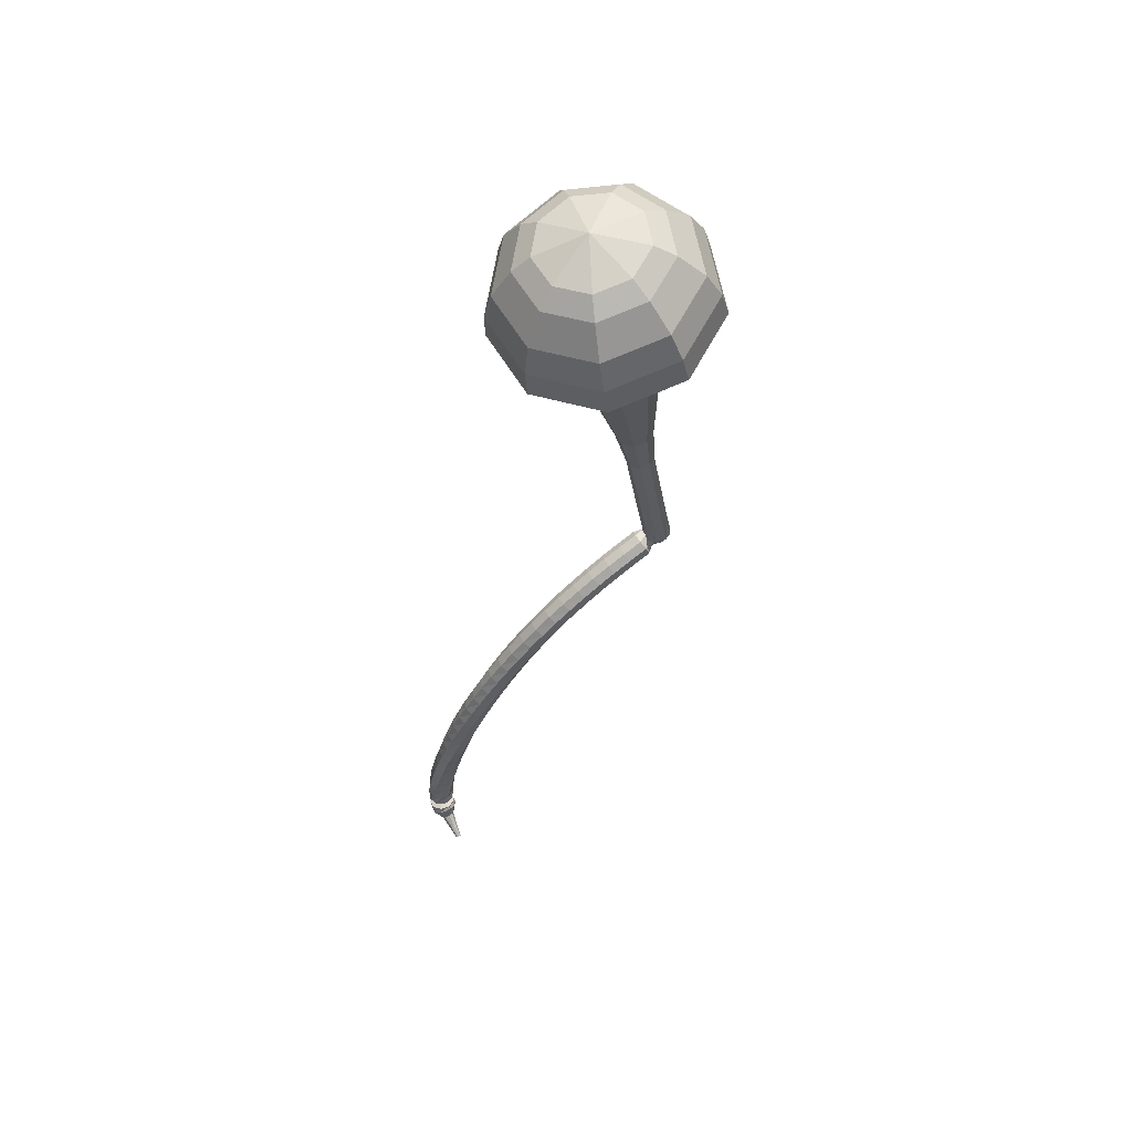
<metadata>
{"format":"obj","ext":"obj","renderer":"f3d","projection":"perspective","resolution":1024,"background":"white","views":[{"elev":48.8,"azim":32.0,"up":"+Z"}]}
</metadata>
<code>
g tube1
v 103.1 87.26 197.4
v 104.3 84.23 196.5
v 107.3 82.69 196
v 110.6 83.34 196.2
v 112.7 85.89 196.9
v 112.7 89.14 197.9
v 110.4 91.57 198.6
v 107.1 92.04 198.8
v 104.2 90.34 198.3
v 103.1 87.26 197.4
v 104.4 87.02 198.3
v 105.3 84.81 197.6
v 107.5 83.68 197.3
v 109.9 84.16 197.4
v 111.5 86.02 197.9
v 111.4 88.4 198.6
v 109.8 90.18 199.2
v 107.3 90.53 199.3
v 105.2 89.28 199
v 104.4 87.02 198.3
v 108.1 86.85 199.2
v 108.1 86.85 199.2
v 108.1 86.85 199.2
v 108.1 86.85 199.2
v 108.1 86.85 199.2
v 108.1 86.85 199.2
v 108.1 86.85 199.2
v 108.1 86.85 199.2
v 108.1 86.85 199.2
v 108.1 86.85 199.2
v 108.8 97.56 163.7
v 108.6 96.92 163.6
v 108 96.53 163.5
v 107.4 96.58 163.5
v 106.9 97.04 163.6
v 106.8 97.7 163.8
v 107.2 98.25 163.9
v 107.9 98.43 164
v 108.5 98.15 163.9
v 108.8 97.56 163.7
v 106.3 96.83 163.1
v 106.6 96.95 162.5
v 107.2 96.78 162.2
v 107.7 96.4 162.3
v 108 95.99 162.8
v 107.9 95.73 163.4
v 107.4 95.76 163.9
v 106.8 96.05 164
v 106.3 96.47 163.7
v 106.3 96.83 163.1
v 105.6 95.71 162.5
v 106 95.84 161.9
v 106.6 95.68 161.6
v 107.1 95.29 161.7
v 107.4 94.87 162.2
v 107.2 94.6 162.8
v 106.7 94.61 163.2
v 106.1 94.91 163.4
v 105.7 95.34 163
v 105.6 95.71 162.5
v 105 94.64 161.8
v 105.3 94.79 161.2
v 105.9 94.63 160.9
v 106.5 94.23 161
v 106.7 93.78 161.5
v 106.5 93.48 162.1
v 106 93.49 162.5
v 105.4 93.79 162.7
v 105 94.24 162.4
v 105 94.64 161.8
v 104.3 93.64 161
v 104.7 93.81 160.5
v 105.3 93.65 160.2
v 105.9 93.23 160.3
v 106.1 92.75 160.8
v 105.9 92.43 161.3
v 105.3 92.42 161.8
v 104.7 92.73 161.9
v 104.4 93.21 161.6
v 104.3 93.64 161
v 103.7 92.69 160.2
v 104.1 92.88 159.7
v 104.7 92.72 159.4
v 105.3 92.28 159.5
v 105.4 91.77 159.9
v 105.2 91.43 160.5
v 104.7 91.41 160.9
v 104.1 91.73 161
v 103.7 92.24 160.7
v 103.7 92.69 160.2
v 103.1 91.79 159.3
v 103.5 92 158.8
v 104.1 91.83 158.6
v 104.6 91.38 158.7
v 104.8 90.84 159.1
v 104.5 90.48 159.6
v 104 90.46 160
v 103.4 90.79 160.1
v 103 91.32 159.8
v 103.1 91.79 159.3
v 102.5 90.97 158.4
v 102.9 91.18 157.9
v 103.6 91.01 157.6
v 104 90.54 157.7
v 104.2 89.98 158.1
v 103.9 89.6 158.6
v 103.3 89.58 159
v 102.7 89.92 159.1
v 102.4 90.47 158.8
v 102.5 90.97 158.4
v 101.9 90.24 157.3
v 102.4 90.45 156.9
v 103 90.27 156.7
v 103.5 89.77 156.7
v 103.6 89.19 157.1
v 103.2 88.8 157.5
v 102.6 88.78 157.9
v 102.1 89.14 158
v 101.8 89.72 157.7
v 101.9 90.24 157.3
v 101.3 89.57 156.2
v 101.8 89.79 155.8
v 102.5 89.59 155.6
v 102.9 89.07 155.7
v 102.9 88.47 156
v 102.6 88.08 156.4
v 102 88.07 156.8
v 101.4 88.45 156.8
v 101.2 89.04 156.6
v 101.3 89.57 156.2
v 100.8 88.97 155.1
v 101.3 89.18 154.7
v 101.9 88.97 154.5
v 102.3 88.43 154.6
v 102.3 87.82 154.9
v 102 87.42 155.3
v 101.3 87.42 155.6
v 100.8 87.82 155.6
v 100.6 88.44 155.4
v 100.8 88.97 155.1
v 100.2 88.44 153.9
v 100.8 88.64 153.5
v 101.4 88.4 153.4
v 101.8 87.84 153.4
v 101.7 87.22 153.7
v 101.3 86.82 154.1
v 100.7 86.85 154.4
v 100.2 87.27 154.4
v 99.98 87.9 154.2
v 100.2 88.44 153.9
v 99.71 88 152.7
v 100.3 88.17 152.3
v 100.9 87.9 152.2
v 101.2 87.32 152.2
v 101.2 86.69 152.5
v 100.7 86.31 152.8
v 100.1 86.36 153.1
v 99.57 86.82 153.1
v 99.42 87.47 153
v 99.71 88 152.7
v 99.22 87.62 151.4
v 99.82 87.77 151.1
v 100.4 87.47 150.9
v 100.7 86.86 151
v 100.6 86.23 151.2
v 100.1 85.88 151.5
v 99.47 85.96 151.8
v 98.99 86.44 151.8
v 98.89 87.1 151.7
v 99.22 87.62 151.4
v 98.74 87.3 150.1
v 99.35 87.41 149.8
v 99.93 87.08 149.7
v 100.2 86.46 149.7
v 100 85.83 150
v 99.52 85.5 150.2
v 98.89 85.61 150.5
v 98.43 86.12 150.5
v 98.38 86.79 150.4
v 98.74 87.3 150.1
v 98.29 87.03 148.8
v 98.92 87.11 148.5
v 99.48 86.74 148.4
v 99.71 86.09 148.4
v 99.49 85.48 148.7
v 98.94 85.18 148.9
v 98.31 85.33 149.1
v 97.89 85.87 149.2
v 97.89 86.54 149
v 98.29 87.03 148.8
v 97.88 86.83 147.5
v 98.52 86.86 147.2
v 99.05 86.44 147.1
v 99.22 85.78 147.1
v 98.95 85.18 147.3
v 98.37 84.93 147.6
v 97.74 85.13 147.8
v 97.37 85.71 147.8
v 97.43 86.38 147.7
v 97.88 86.83 147.5
v 97.48 86.68 146.1
v 98.13 86.66 145.9
v 98.63 86.2 145.8
v 98.74 85.53 145.8
v 98.42 84.95 146
v 97.82 84.74 146.2
v 97.21 84.99 146.4
v 96.88 85.59 146.4
v 96.99 86.26 146.3
v 97.48 86.68 146.1
v 97.1 86.56 144.7
v 97.75 86.49 144.5
v 98.21 86 144.4
v 98.27 85.32 144.5
v 97.91 84.77 144.6
v 97.28 84.6 144.9
v 96.69 84.9 145
v 96.41 85.52 145.1
v 96.57 86.18 144.9
v 97.1 86.56 144.7
v 96.74 86.48 143.4
v 97.39 86.35 143.2
v 97.81 85.83 143.1
v 97.81 85.14 143.1
v 97.39 84.63 143.3
v 96.75 84.51 143.5
v 96.19 84.86 143.6
v 95.96 85.51 143.7
v 96.18 86.15 143.6
v 96.74 86.48 143.4
v 96.42 86.44 142
v 97.05 86.26 141.8
v 97.42 85.69 141.7
v 97.36 85.01 141.8
v 96.9 84.53 141.9
v 96.24 84.48 142.1
v 95.71 84.88 142.3
v 95.54 85.55 142.3
v 95.82 86.16 142.2
v 96.42 86.44 142
v 96.11 86.43 140.6
v 96.73 86.2 140.5
v 97.06 85.61 140.4
v 96.94 84.93 140.4
v 96.44 84.49 140.6
v 95.78 84.49 140.7
v 95.27 84.93 140.9
v 95.16 85.61 140.9
v 95.49 86.2 140.8
v 96.11 86.43 140.6
v 95.82 86.44 139.3
v 96.43 86.17 139.1
v 96.72 85.55 139.1
v 96.56 84.89 139.1
v 96.02 84.49 139.2
v 95.36 84.53 139.4
v 94.88 85 139.5
v 94.81 85.68 139.5
v 95.18 86.25 139.5
v 95.82 86.44 139.3
v 95.6 86.47 138
v 96.19 86.14 137.9
v 96.42 85.5 137.8
v 96.2 84.85 137.8
v 95.62 84.5 137.9
v 94.96 84.6 138.1
v 94.53 85.12 138.2
v 94.52 85.8 138.2
v 94.95 86.34 138.1
v 95.6 86.47 138
v 95.48 86.49 136.7
v 96.02 86.09 136.6
v 96.17 85.43 136.6
v 95.87 84.82 136.6
v 95.25 84.54 136.7
v 94.61 84.73 136.8
v 94.24 85.3 136.9
v 94.32 85.98 136.9
v 94.81 86.45 136.9
v 95.48 86.49 136.7
v 95.45 86.51 135.5
v 95.92 86.02 135.5
v 95.97 85.34 135.4
v 95.57 84.78 135.4
v 94.91 84.61 135.5
v 94.3 84.9 135.6
v 94.03 85.52 135.7
v 94.21 86.18 135.7
v 94.77 86.57 135.6
v 95.45 86.51 135.5
v 95.66 86.34 134.5
v 95.91 85.7 134.4
v 95.69 85.05 134.4
v 95.11 84.69 134.4
v 94.44 84.79 134.4
v 93.98 85.3 134.5
v 93.96 85.98 134.5
v 94.38 86.52 134.5
v 95.05 86.66 134.5
v 95.66 86.34 134.5
v 94.76 84.71 133.6
v 94.17 85.06 133.5
v 93.95 85.7 133.4
v 94.18 86.34 133.4
v 94.77 86.68 133.5
v 95.43 86.56 133.7
v 95.86 86.04 133.7
v 95.86 85.35 133.8
v 95.42 84.83 133.7
v 94.76 84.71 133.6
v 94.82 84.69 132.9
v 94.39 85.1 132.6
v 94.32 85.76 132.4
v 94.65 86.35 132.5
v 95.22 86.61 132.7
v 95.77 86.41 133.1
v 96.04 85.84 133.4
v 95.9 85.17 133.4
v 95.42 84.72 133.3
v 94.82 84.69 132.9
v 95.47 84.97 132.3
v 95.3 85.16 132.1
v 95.3 85.49 132
v 95.47 85.78 132
v 95.73 85.91 132.2
v 95.95 85.82 132.4
v 96.04 85.54 132.6
v 95.95 85.21 132.6
v 95.72 84.99 132.5
v 95.47 84.97 132.3
v 96.2 84.83 131.6
v 96.1 84.96 131.5
v 96.11 85.17 131.4
v 96.23 85.37 131.4
v 96.39 85.45 131.6
v 96.53 85.39 131.7
v 96.58 85.21 131.9
v 96.51 85 131.9
v 96.36 84.85 131.8
v 96.2 84.83 131.6
v 97 84.63 131
v 96.94 84.7 130.9
v 96.95 84.83 130.8
v 97.02 84.95 130.8
v 97.11 85 130.9
v 97.2 84.96 131
v 97.22 84.86 131.1
v 97.18 84.73 131.1
v 97.09 84.64 131
v 97 84.63 131
f 1 2 12
f 12 11 1
f 2 3 13
f 13 12 2
f 3 4 14
f 14 13 3
f 4 5 15
f 15 14 4
f 5 6 16
f 16 15 5
f 6 7 17
f 17 16 6
f 7 8 18
f 18 17 7
f 8 9 19
f 19 18 8
f 9 10 20
f 20 19 9
f 11 12 22
f 22 21 11
f 12 13 23
f 23 22 12
f 13 14 24
f 24 23 13
f 14 15 25
f 25 24 14
f 15 16 26
f 26 25 15
f 16 17 27
f 27 26 16
f 17 18 28
f 28 27 17
f 18 19 29
f 29 28 18
f 19 20 30
f 30 29 19
f 21 22 32
f 32 31 21
f 22 23 33
f 33 32 22
f 23 24 34
f 34 33 23
f 24 25 35
f 35 34 24
f 25 26 36
f 36 35 25
f 26 27 37
f 37 36 26
f 27 28 38
f 38 37 27
f 28 29 39
f 39 38 28
f 29 30 40
f 40 39 29
f 31 32 42
f 42 41 31
f 32 33 43
f 43 42 32
f 33 34 44
f 44 43 33
f 34 35 45
f 45 44 34
f 35 36 46
f 46 45 35
f 36 37 47
f 47 46 36
f 37 38 48
f 48 47 37
f 38 39 49
f 49 48 38
f 39 40 50
f 50 49 39
f 41 42 52
f 52 51 41
f 42 43 53
f 53 52 42
f 43 44 54
f 54 53 43
f 44 45 55
f 55 54 44
f 45 46 56
f 56 55 45
f 46 47 57
f 57 56 46
f 47 48 58
f 58 57 47
f 48 49 59
f 59 58 48
f 49 50 60
f 60 59 49
f 51 52 62
f 62 61 51
f 52 53 63
f 63 62 52
f 53 54 64
f 64 63 53
f 54 55 65
f 65 64 54
f 55 56 66
f 66 65 55
f 56 57 67
f 67 66 56
f 57 58 68
f 68 67 57
f 58 59 69
f 69 68 58
f 59 60 70
f 70 69 59
f 61 62 72
f 72 71 61
f 62 63 73
f 73 72 62
f 63 64 74
f 74 73 63
f 64 65 75
f 75 74 64
f 65 66 76
f 76 75 65
f 66 67 77
f 77 76 66
f 67 68 78
f 78 77 67
f 68 69 79
f 79 78 68
f 69 70 80
f 80 79 69
f 71 72 82
f 82 81 71
f 72 73 83
f 83 82 72
f 73 74 84
f 84 83 73
f 74 75 85
f 85 84 74
f 75 76 86
f 86 85 75
f 76 77 87
f 87 86 76
f 77 78 88
f 88 87 77
f 78 79 89
f 89 88 78
f 79 80 90
f 90 89 79
f 81 82 92
f 92 91 81
f 82 83 93
f 93 92 82
f 83 84 94
f 94 93 83
f 84 85 95
f 95 94 84
f 85 86 96
f 96 95 85
f 86 87 97
f 97 96 86
f 87 88 98
f 98 97 87
f 88 89 99
f 99 98 88
f 89 90 100
f 100 99 89
f 91 92 102
f 102 101 91
f 92 93 103
f 103 102 92
f 93 94 104
f 104 103 93
f 94 95 105
f 105 104 94
f 95 96 106
f 106 105 95
f 96 97 107
f 107 106 96
f 97 98 108
f 108 107 97
f 98 99 109
f 109 108 98
f 99 100 110
f 110 109 99
f 101 102 112
f 112 111 101
f 102 103 113
f 113 112 102
f 103 104 114
f 114 113 103
f 104 105 115
f 115 114 104
f 105 106 116
f 116 115 105
f 106 107 117
f 117 116 106
f 107 108 118
f 118 117 107
f 108 109 119
f 119 118 108
f 109 110 120
f 120 119 109
f 111 112 122
f 122 121 111
f 112 113 123
f 123 122 112
f 113 114 124
f 124 123 113
f 114 115 125
f 125 124 114
f 115 116 126
f 126 125 115
f 116 117 127
f 127 126 116
f 117 118 128
f 128 127 117
f 118 119 129
f 129 128 118
f 119 120 130
f 130 129 119
f 121 122 132
f 132 131 121
f 122 123 133
f 133 132 122
f 123 124 134
f 134 133 123
f 124 125 135
f 135 134 124
f 125 126 136
f 136 135 125
f 126 127 137
f 137 136 126
f 127 128 138
f 138 137 127
f 128 129 139
f 139 138 128
f 129 130 140
f 140 139 129
f 131 132 142
f 142 141 131
f 132 133 143
f 143 142 132
f 133 134 144
f 144 143 133
f 134 135 145
f 145 144 134
f 135 136 146
f 146 145 135
f 136 137 147
f 147 146 136
f 137 138 148
f 148 147 137
f 138 139 149
f 149 148 138
f 139 140 150
f 150 149 139
f 141 142 152
f 152 151 141
f 142 143 153
f 153 152 142
f 143 144 154
f 154 153 143
f 144 145 155
f 155 154 144
f 145 146 156
f 156 155 145
f 146 147 157
f 157 156 146
f 147 148 158
f 158 157 147
f 148 149 159
f 159 158 148
f 149 150 160
f 160 159 149
f 151 152 162
f 162 161 151
f 152 153 163
f 163 162 152
f 153 154 164
f 164 163 153
f 154 155 165
f 165 164 154
f 155 156 166
f 166 165 155
f 156 157 167
f 167 166 156
f 157 158 168
f 168 167 157
f 158 159 169
f 169 168 158
f 159 160 170
f 170 169 159
f 161 162 172
f 172 171 161
f 162 163 173
f 173 172 162
f 163 164 174
f 174 173 163
f 164 165 175
f 175 174 164
f 165 166 176
f 176 175 165
f 166 167 177
f 177 176 166
f 167 168 178
f 178 177 167
f 168 169 179
f 179 178 168
f 169 170 180
f 180 179 169
f 171 172 182
f 182 181 171
f 172 173 183
f 183 182 172
f 173 174 184
f 184 183 173
f 174 175 185
f 185 184 174
f 175 176 186
f 186 185 175
f 176 177 187
f 187 186 176
f 177 178 188
f 188 187 177
f 178 179 189
f 189 188 178
f 179 180 190
f 190 189 179
f 181 182 192
f 192 191 181
f 182 183 193
f 193 192 182
f 183 184 194
f 194 193 183
f 184 185 195
f 195 194 184
f 185 186 196
f 196 195 185
f 186 187 197
f 197 196 186
f 187 188 198
f 198 197 187
f 188 189 199
f 199 198 188
f 189 190 200
f 200 199 189
f 191 192 202
f 202 201 191
f 192 193 203
f 203 202 192
f 193 194 204
f 204 203 193
f 194 195 205
f 205 204 194
f 195 196 206
f 206 205 195
f 196 197 207
f 207 206 196
f 197 198 208
f 208 207 197
f 198 199 209
f 209 208 198
f 199 200 210
f 210 209 199
f 201 202 212
f 212 211 201
f 202 203 213
f 213 212 202
f 203 204 214
f 214 213 203
f 204 205 215
f 215 214 204
f 205 206 216
f 216 215 205
f 206 207 217
f 217 216 206
f 207 208 218
f 218 217 207
f 208 209 219
f 219 218 208
f 209 210 220
f 220 219 209
f 211 212 222
f 222 221 211
f 212 213 223
f 223 222 212
f 213 214 224
f 224 223 213
f 214 215 225
f 225 224 214
f 215 216 226
f 226 225 215
f 216 217 227
f 227 226 216
f 217 218 228
f 228 227 217
f 218 219 229
f 229 228 218
f 219 220 230
f 230 229 219
f 221 222 232
f 232 231 221
f 222 223 233
f 233 232 222
f 223 224 234
f 234 233 223
f 224 225 235
f 235 234 224
f 225 226 236
f 236 235 225
f 226 227 237
f 237 236 226
f 227 228 238
f 238 237 227
f 228 229 239
f 239 238 228
f 229 230 240
f 240 239 229
f 231 232 242
f 242 241 231
f 232 233 243
f 243 242 232
f 233 234 244
f 244 243 233
f 234 235 245
f 245 244 234
f 235 236 246
f 246 245 235
f 236 237 247
f 247 246 236
f 237 238 248
f 248 247 237
f 238 239 249
f 249 248 238
f 239 240 250
f 250 249 239
f 241 242 252
f 252 251 241
f 242 243 253
f 253 252 242
f 243 244 254
f 254 253 243
f 244 245 255
f 255 254 244
f 245 246 256
f 256 255 245
f 246 247 257
f 257 256 246
f 247 248 258
f 258 257 247
f 248 249 259
f 259 258 248
f 249 250 260
f 260 259 249
f 251 252 262
f 262 261 251
f 252 253 263
f 263 262 252
f 253 254 264
f 264 263 253
f 254 255 265
f 265 264 254
f 255 256 266
f 266 265 255
f 256 257 267
f 267 266 256
f 257 258 268
f 268 267 257
f 258 259 269
f 269 268 258
f 259 260 270
f 270 269 259
f 261 262 272
f 272 271 261
f 262 263 273
f 273 272 262
f 263 264 274
f 274 273 263
f 264 265 275
f 275 274 264
f 265 266 276
f 276 275 265
f 266 267 277
f 277 276 266
f 267 268 278
f 278 277 267
f 268 269 279
f 279 278 268
f 269 270 280
f 280 279 269
f 271 272 282
f 282 281 271
f 272 273 283
f 283 282 272
f 273 274 284
f 284 283 273
f 274 275 285
f 285 284 274
f 275 276 286
f 286 285 275
f 276 277 287
f 287 286 276
f 277 278 288
f 288 287 277
f 278 279 289
f 289 288 278
f 279 280 290
f 290 289 279
f 281 282 292
f 292 291 281
f 282 283 293
f 293 292 282
f 283 284 294
f 294 293 283
f 284 285 295
f 295 294 284
f 285 286 296
f 296 295 285
f 286 287 297
f 297 296 286
f 287 288 298
f 298 297 287
f 288 289 299
f 299 298 288
f 289 290 300
f 300 299 289
f 291 292 302
f 302 301 291
f 292 293 303
f 303 302 292
f 293 294 304
f 304 303 293
f 294 295 305
f 305 304 294
f 295 296 306
f 306 305 295
f 296 297 307
f 307 306 296
f 297 298 308
f 308 307 297
f 298 299 309
f 309 308 298
f 299 300 310
f 310 309 299
f 301 302 312
f 312 311 301
f 302 303 313
f 313 312 302
f 303 304 314
f 314 313 303
f 304 305 315
f 315 314 304
f 305 306 316
f 316 315 305
f 306 307 317
f 317 316 306
f 307 308 318
f 318 317 307
f 308 309 319
f 319 318 308
f 309 310 320
f 320 319 309
f 311 312 322
f 322 321 311
f 312 313 323
f 323 322 312
f 313 314 324
f 324 323 313
f 314 315 325
f 325 324 314
f 315 316 326
f 326 325 315
f 316 317 327
f 327 326 316
f 317 318 328
f 328 327 317
f 318 319 329
f 329 328 318
f 319 320 330
f 330 329 319
f 321 322 332
f 332 331 321
f 322 323 333
f 333 332 322
f 323 324 334
f 334 333 323
f 324 325 335
f 335 334 324
f 325 326 336
f 336 335 325
f 326 327 337
f 337 336 326
f 327 328 338
f 338 337 327
f 328 329 339
f 339 338 328
f 329 330 340
f 340 339 329
f 331 332 342
f 342 341 331
f 332 333 343
f 343 342 332
f 333 334 344
f 344 343 333
f 334 335 345
f 345 344 334
f 335 336 346
f 346 345 335
f 336 337 347
f 347 346 336
f 337 338 348
f 348 347 337
f 338 339 349
f 349 348 338
f 339 340 350
f 350 349 339
v 106.8 97.43 163.7
v 107 96.82 163.5
v 107.6 96.51 163.4
v 108.3 96.64 163.5
v 108.7 97.16 163.6
v 108.7 97.81 163.8
v 108.3 98.3 164
v 107.6 98.4 164
v 107 98.06 163.9
v 106.8 97.43 163.7
v 106.8 96.38 167.3
v 107.1 95.77 167.1
v 107.7 95.46 167
v 108.3 95.59 167
v 108.8 96.1 167.2
v 108.7 96.76 167.3
v 108.3 97.25 167.5
v 107.6 97.34 167.5
v 107 97 167.4
v 106.8 96.38 167.3
v 106.8 95.32 170.8
v 107.1 94.71 170.6
v 107.7 94.4 170.5
v 108.4 94.53 170.5
v 108.8 95.04 170.7
v 108.8 95.7 170.9
v 108.3 96.19 171
v 107.6 96.28 171.1
v 107 95.94 171
v 106.8 95.32 170.8
v 106.9 94.26 174.3
v 107.1 93.65 174.1
v 107.7 93.34 174
v 108.4 93.47 174.1
v 108.8 93.99 174.2
v 108.8 94.64 174.4
v 108.3 95.13 174.6
v 107.7 95.23 174.6
v 107.1 94.88 174.5
v 106.9 94.26 174.3
v 106.5 93.19 177.9
v 106.9 92.37 177.6
v 107.7 91.95 177.5
v 108.6 92.13 177.5
v 109.2 92.82 177.7
v 109.1 93.71 178
v 108.5 94.37 178.2
v 107.6 94.5 178.2
v 106.8 94.03 178.1
v 106.5 93.19 177.9
v 105.4 91.05 184.9
v 106 89.47 184.5
v 107.6 88.67 184.2
v 109.3 89.01 184.3
v 110.4 90.34 184.7
v 110.3 92.02 185.2
v 109.2 93.29 185.6
v 107.4 93.54 185.7
v 105.9 92.65 185.4
v 105.4 91.05 184.9
v 100.5 88.8 192
v 102.4 84.23 190.6
v 106.9 81.89 189.9
v 111.9 82.88 190.1
v 115.1 86.73 191.3
v 115 91.65 192.7
v 111.6 95.32 193.9
v 106.5 96.04 194.1
v 102.1 93.46 193.4
v 100.5 88.8 192
v 100.8 88.27 193.8
v 102.6 83.84 192.5
v 106.9 81.58 191.7
v 111.8 82.54 192
v 114.9 86.27 193.1
v 114.8 91.02 194.5
v 111.5 94.58 195.6
v 106.6 95.28 195.8
v 102.3 92.78 195.1
v 100.8 88.27 193.8
v 101.5 87.75 195.6
v 103.2 83.79 194.4
v 107.1 81.77 193.8
v 111.4 82.63 194
v 114.2 85.96 195
v 114.1 90.22 196.2
v 111.1 93.4 197.2
v 106.7 94.02 197.4
v 102.9 91.79 196.8
v 101.5 87.75 195.6
v 103.1 87.26 197.4
v 104.3 84.23 196.5
v 107.3 82.69 196
v 110.6 83.34 196.2
v 112.7 85.89 196.9
v 112.7 89.14 197.9
v 110.4 91.57 198.6
v 107.1 92.04 198.8
v 104.2 90.34 198.3
v 103.1 87.26 197.4
v 104.4 87.02 198.3
v 105.3 84.81 197.6
v 107.5 83.68 197.3
v 109.9 84.16 197.4
v 111.5 86.02 197.9
v 111.4 88.4 198.6
v 109.8 90.18 199.2
v 107.3 90.53 199.3
v 105.2 89.28 199
v 104.4 87.02 198.3
v 108.1 86.85 199.2
v 108.1 86.85 199.2
v 108.1 86.85 199.2
v 108.1 86.85 199.2
v 108.1 86.85 199.2
v 108.1 86.85 199.2
v 108.1 86.85 199.2
v 108.1 86.85 199.2
v 108.1 86.85 199.2
v 108.1 86.85 199.2
f 351 352 362
f 362 361 351
f 352 353 363
f 363 362 352
f 353 354 364
f 364 363 353
f 354 355 365
f 365 364 354
f 355 356 366
f 366 365 355
f 356 357 367
f 367 366 356
f 357 358 368
f 368 367 357
f 358 359 369
f 369 368 358
f 359 360 370
f 370 369 359
f 361 362 372
f 372 371 361
f 362 363 373
f 373 372 362
f 363 364 374
f 374 373 363
f 364 365 375
f 375 374 364
f 365 366 376
f 376 375 365
f 366 367 377
f 377 376 366
f 367 368 378
f 378 377 367
f 368 369 379
f 379 378 368
f 369 370 380
f 380 379 369
f 371 372 382
f 382 381 371
f 372 373 383
f 383 382 372
f 373 374 384
f 384 383 373
f 374 375 385
f 385 384 374
f 375 376 386
f 386 385 375
f 376 377 387
f 387 386 376
f 377 378 388
f 388 387 377
f 378 379 389
f 389 388 378
f 379 380 390
f 390 389 379
f 381 382 392
f 392 391 381
f 382 383 393
f 393 392 382
f 383 384 394
f 394 393 383
f 384 385 395
f 395 394 384
f 385 386 396
f 396 395 385
f 386 387 397
f 397 396 386
f 387 388 398
f 398 397 387
f 388 389 399
f 399 398 388
f 389 390 400
f 400 399 389
f 391 392 402
f 402 401 391
f 392 393 403
f 403 402 392
f 393 394 404
f 404 403 393
f 394 395 405
f 405 404 394
f 395 396 406
f 406 405 395
f 396 397 407
f 407 406 396
f 397 398 408
f 408 407 397
f 398 399 409
f 409 408 398
f 399 400 410
f 410 409 399
f 401 402 412
f 412 411 401
f 402 403 413
f 413 412 402
f 403 404 414
f 414 413 403
f 404 405 415
f 415 414 404
f 405 406 416
f 416 415 405
f 406 407 417
f 417 416 406
f 407 408 418
f 418 417 407
f 408 409 419
f 419 418 408
f 409 410 420
f 420 419 409
f 411 412 422
f 422 421 411
f 412 413 423
f 423 422 412
f 413 414 424
f 424 423 413
f 414 415 425
f 425 424 414
f 415 416 426
f 426 425 415
f 416 417 427
f 427 426 416
f 417 418 428
f 428 427 417
f 418 419 429
f 429 428 418
f 419 420 430
f 430 429 419
f 421 422 432
f 432 431 421
f 422 423 433
f 433 432 422
f 423 424 434
f 434 433 423
f 424 425 435
f 435 434 424
f 425 426 436
f 436 435 425
f 426 427 437
f 437 436 426
f 427 428 438
f 438 437 427
f 428 429 439
f 439 438 428
f 429 430 440
f 440 439 429
f 431 432 442
f 442 441 431
f 432 433 443
f 443 442 432
f 433 434 444
f 444 443 433
f 434 435 445
f 445 444 434
f 435 436 446
f 446 445 435
f 436 437 447
f 447 446 436
f 437 438 448
f 448 447 437
f 438 439 449
f 449 448 438
f 439 440 450
f 450 449 439
f 441 442 452
f 452 451 441
f 442 443 453
f 453 452 442
f 443 444 454
f 454 453 443
f 444 445 455
f 455 454 444
f 445 446 456
f 456 455 445
f 446 447 457
f 457 456 446
f 447 448 458
f 458 457 447
f 448 449 459
f 459 458 448
f 449 450 460
f 460 459 449
f 451 452 462
f 462 461 451
f 452 453 463
f 463 462 452
f 453 454 464
f 464 463 453
f 454 455 465
f 465 464 454
f 455 456 466
f 466 465 455
f 456 457 467
f 467 466 456
f 457 458 468
f 468 467 457
f 458 459 469
f 469 468 458
f 459 460 470
f 470 469 459
g

</code>
